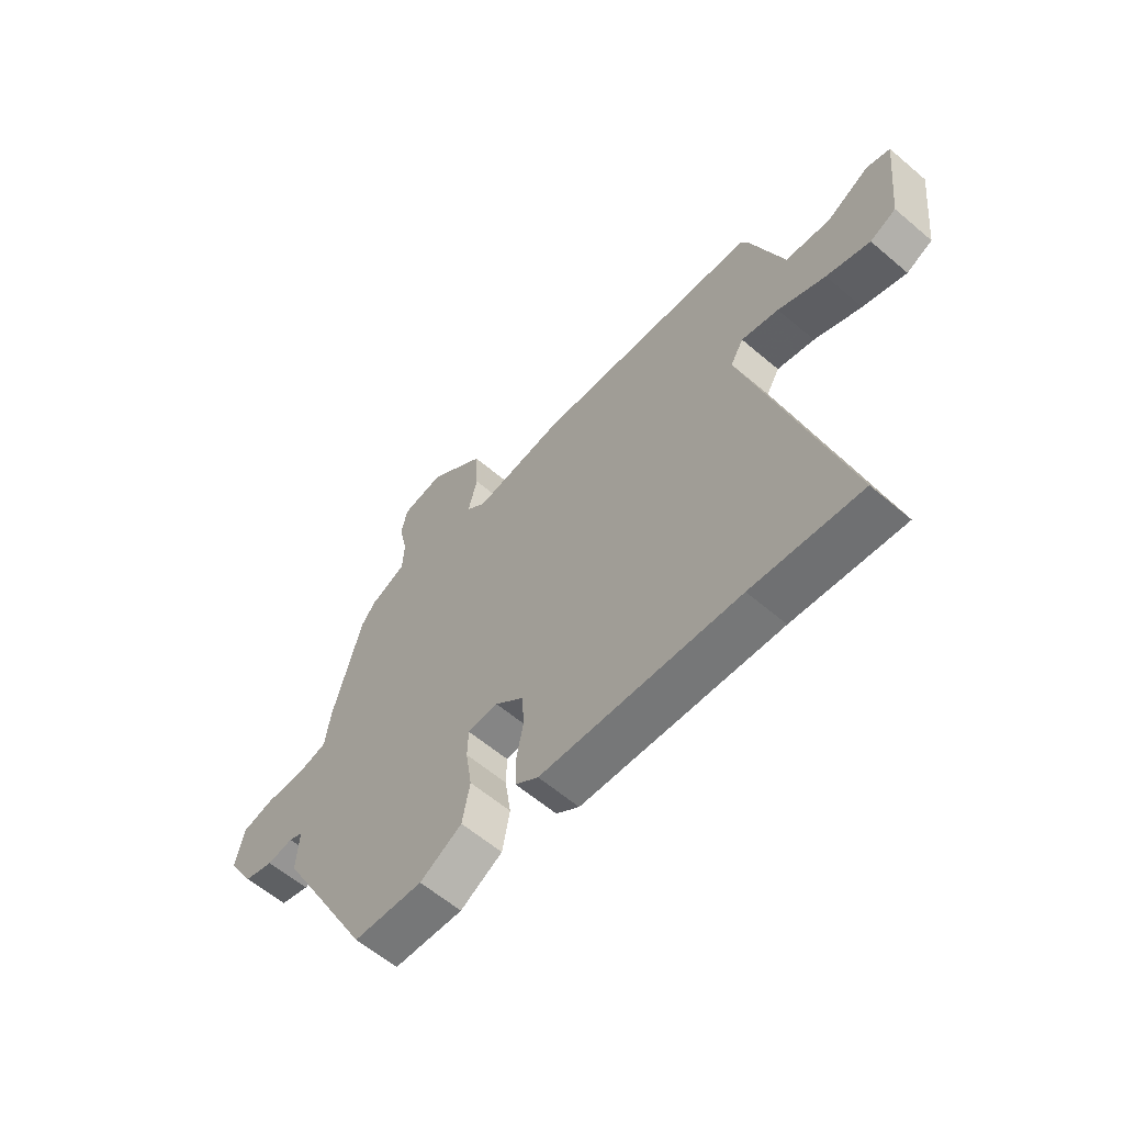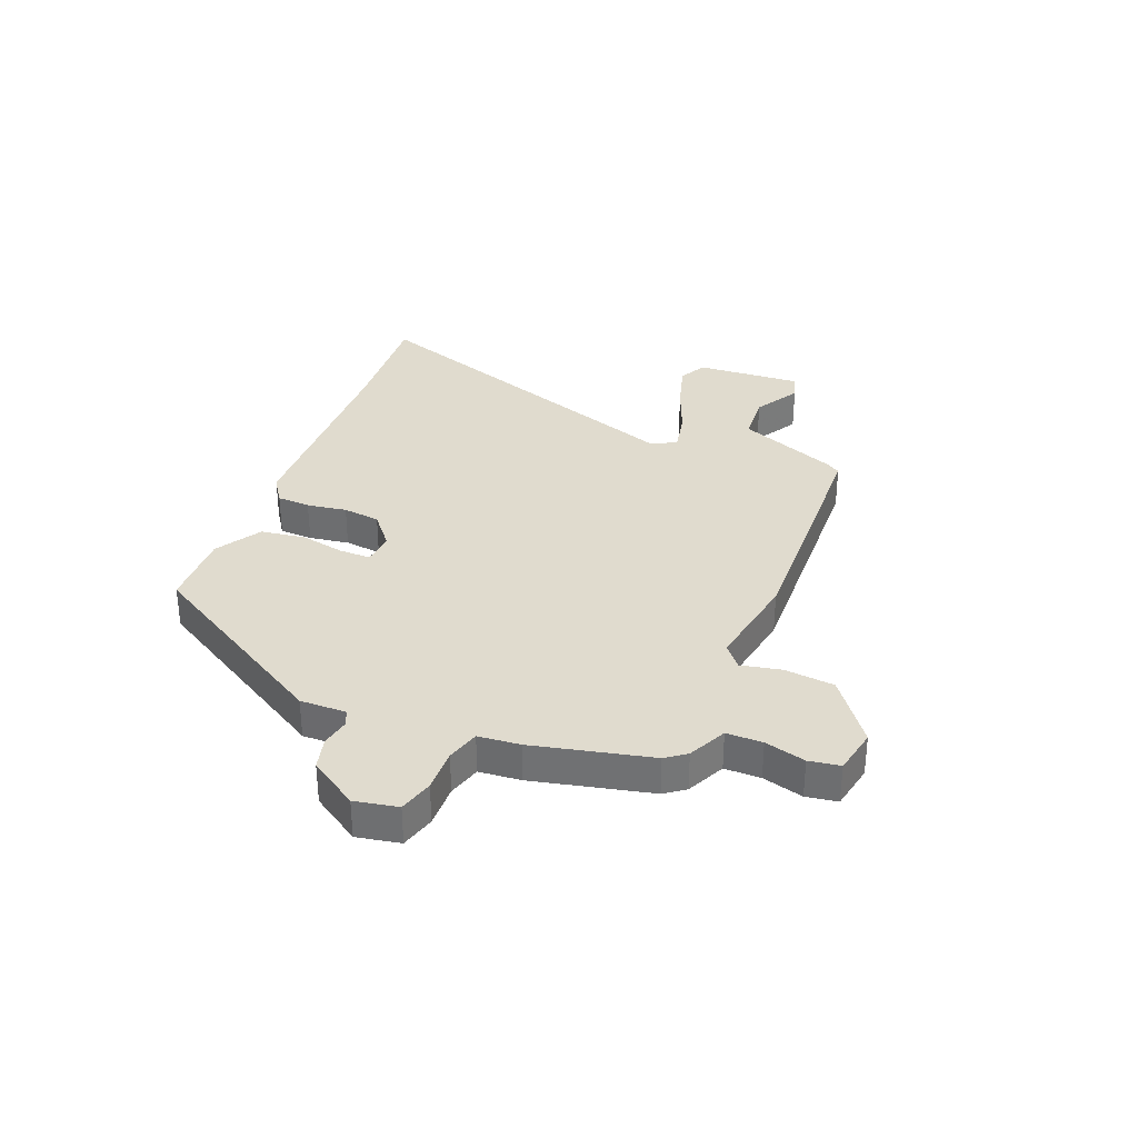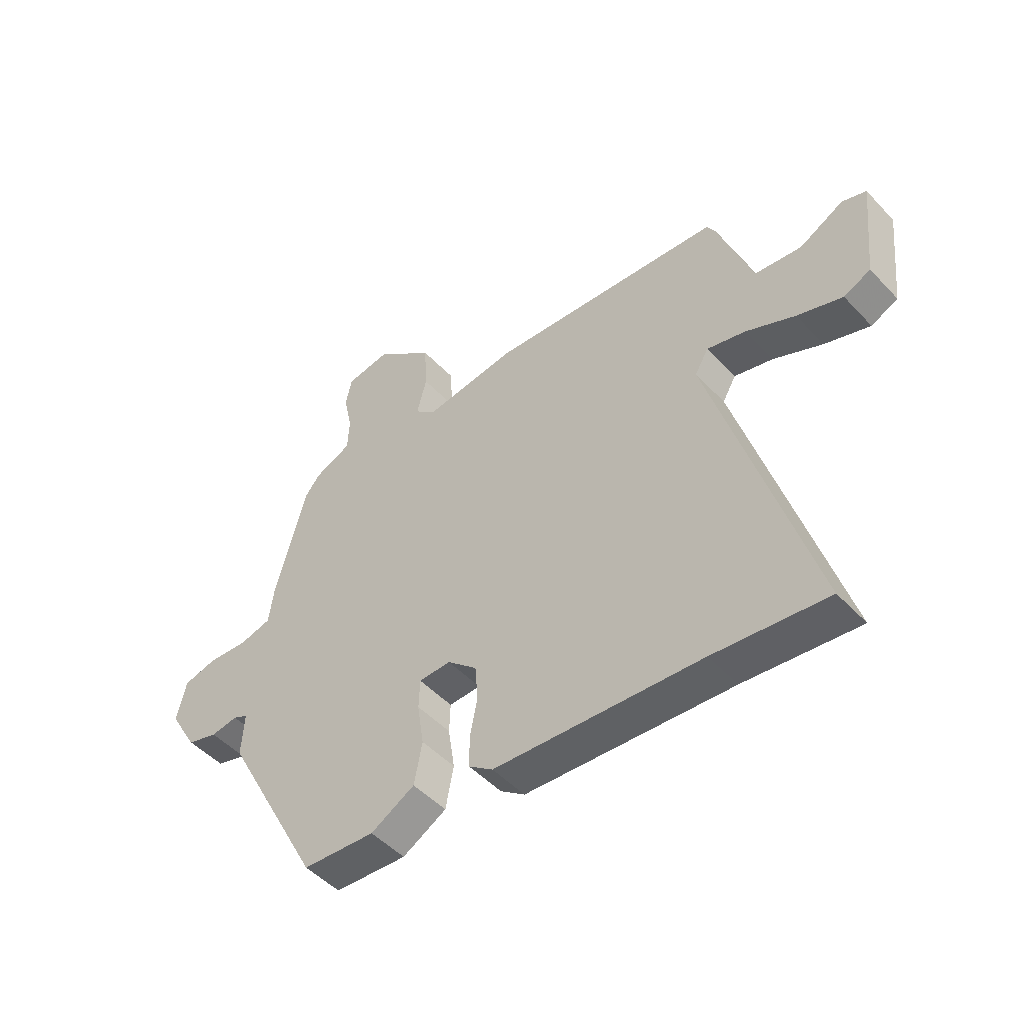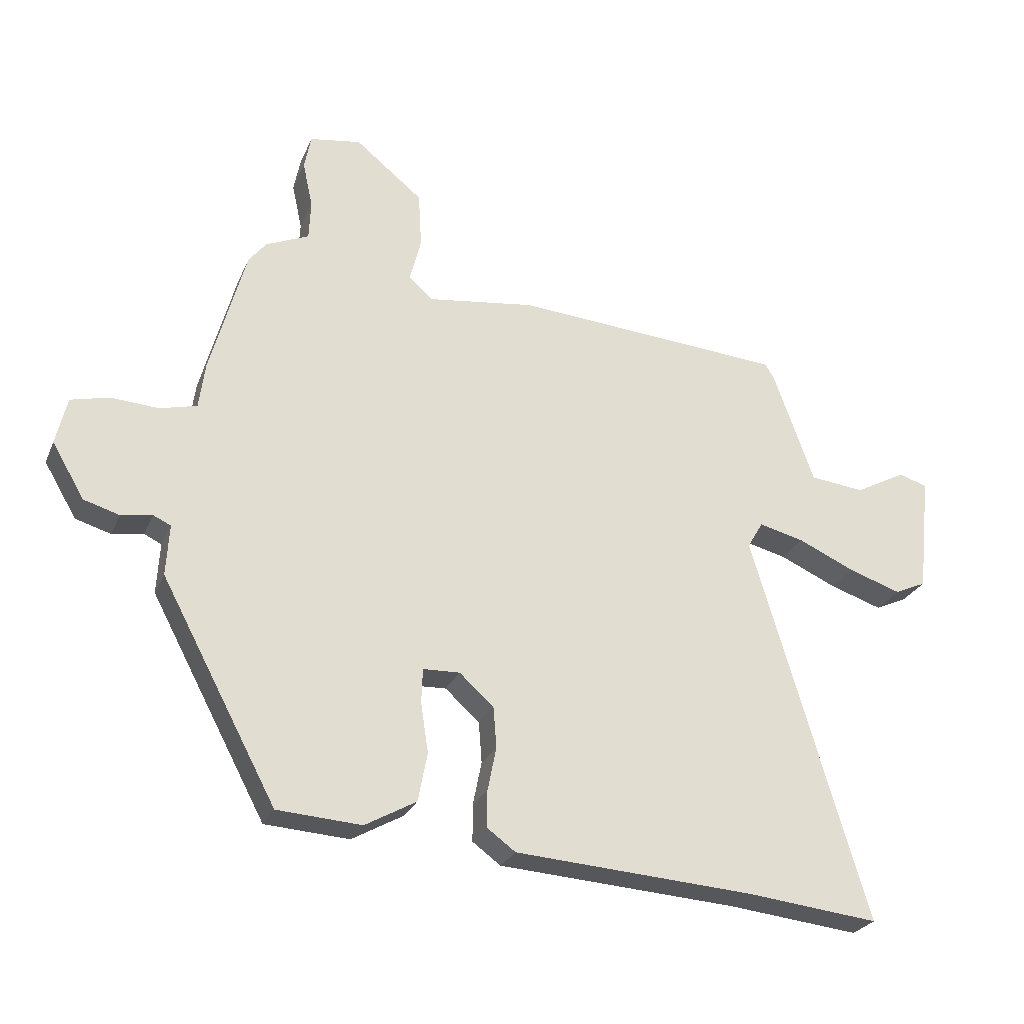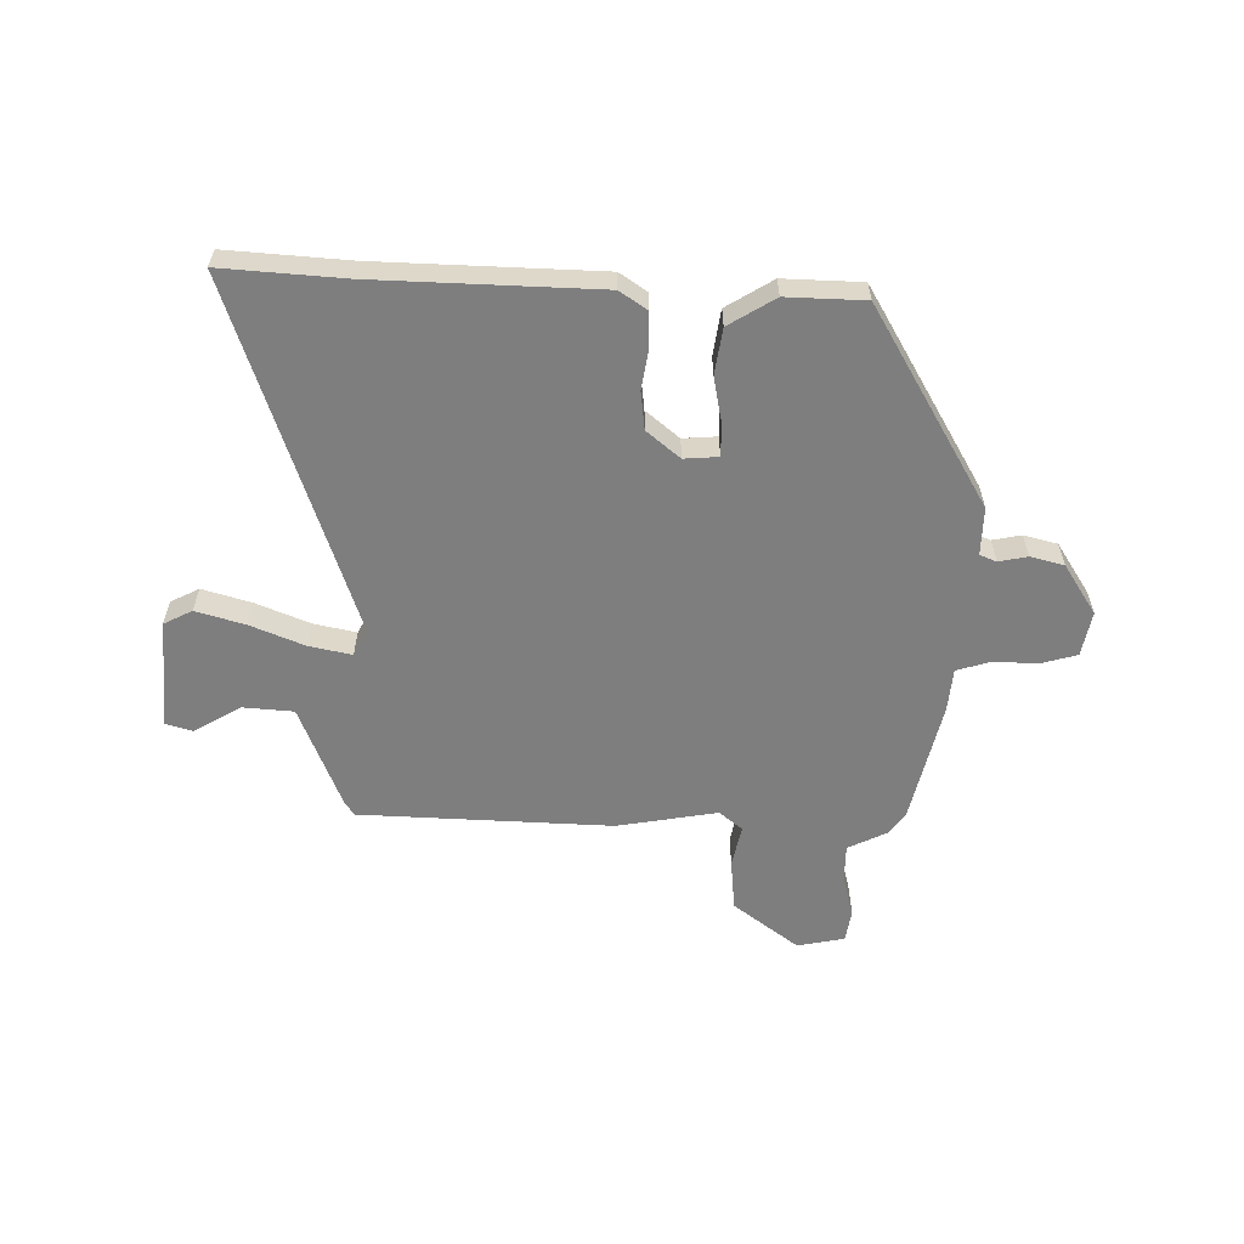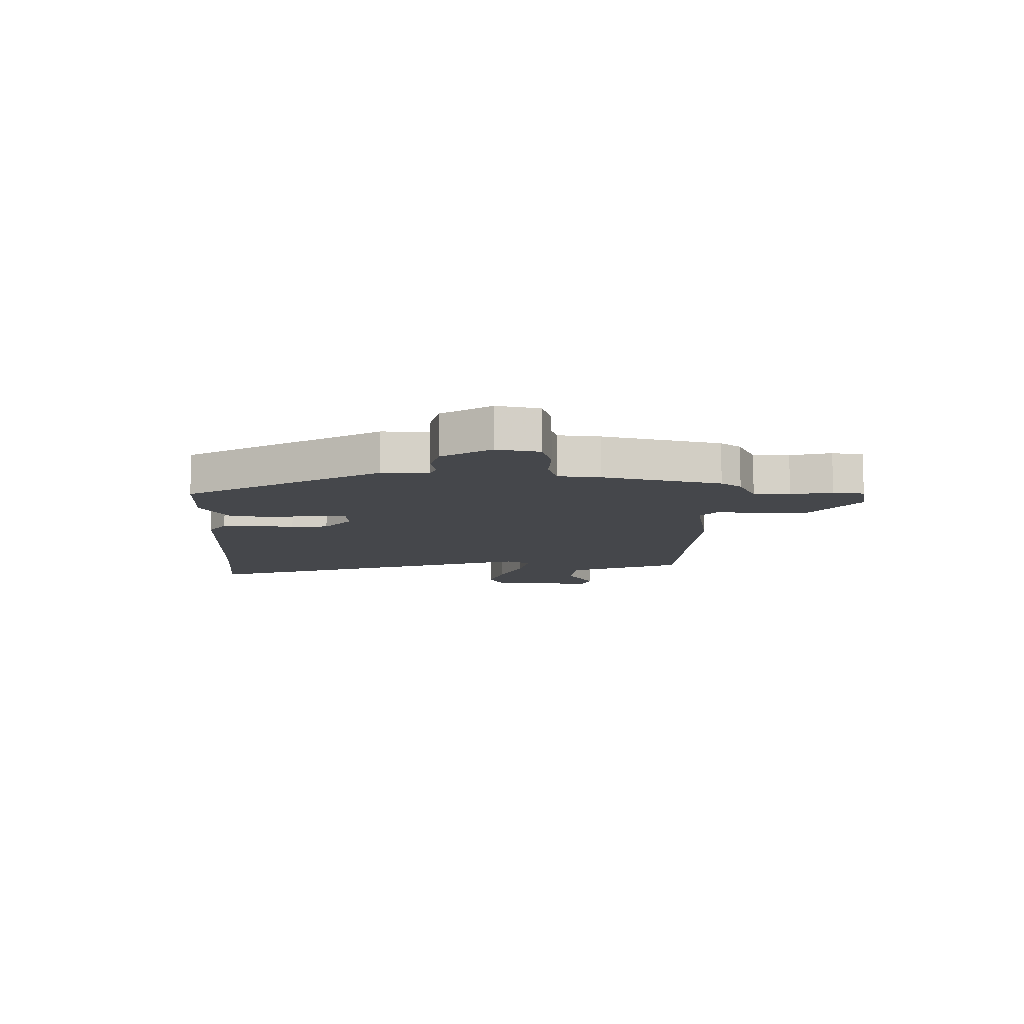
<metadata>
{"format":"obj","ext":"obj","renderer":"f3d","projection":"perspective","resolution":1024,"background":"white","views":[{"elev":-60.2,"azim":48.9,"up":"+Z"},{"elev":33.6,"azim":-65.8,"up":"+Y"},{"elev":-48.9,"azim":40.9,"up":"+Z"},{"elev":-26.0,"azim":-19.4,"up":"+Z"},{"elev":-59.4,"azim":-178.7,"up":"+Y"},{"elev":-10.2,"azim":-89.3,"up":"+Y"}]}
</metadata>
<code>
v -0.402 0.07 0.479
v -0.374 0.07 0.514
v -0.305 0.07 0.544
v -0.302 0.07 0.608
v -0.318 0.07 0.681
v -0.307 0.07 0.736
v -0.225 0.07 0.749
v -0.117 0.07 0.661
v -0.112 0.07 0.572
v -0.13 0.07 0.501
v -0.092 0.07 0.467
v 0.081 0.07 0.49
v 0.514 0.07 0.457
v 0.529 0.07 0.431
v 0.593 0.07 0.252
v 0.68 0.07 0.242
v 0.762 0.07 0.286
v 0.807 0.07 0.271
v 0.787 0.07 0.083
v 0.737 0.07 0.06
v 0.653 0.07 0.088
v 0.562 0.07 0.129
v 0.49 0.07 0.147
v 0.465 0.07 0.104
v 0.649 0.07 -0.516
v 0.439 0.07 -0.493
v 0.055 0.07 -0.467
v 0.01 0.07 -0.434
v 0.01 0.07 -0.375
v 0.024 0.07 -0.305
v 0.019 0.07 -0.239
v -0.036 0.07 -0.19
v -0.095 0.07 -0.192
v -0.097 0.07 -0.247
v -0.085 0.07 -0.327
v -0.1 0.07 -0.405
v -0.182 0.07 -0.451
v -0.317 0.07 -0.442
v -0.502 0.07 -0.095
v -0.497 0.07 -0.013
v -0.525 0.07 0
v -0.575 0.07 -0.008
v -0.632 0.07 0.009
v -0.684 0.07 0.097
v -0.666 0.07 0.173
v -0.604 0.07 0.188
v -0.528 0.07 0.183
v -0.469 0.07 0.198
v -0.459 0.07 0.272
v -0.402 0 0.479
v -0.374 0 0.514
v -0.305 0 0.544
v -0.302 0 0.608
v -0.318 0 0.681
v -0.307 0 0.736
v -0.225 0 0.749
v -0.117 0 0.661
v -0.112 0 0.572
v -0.13 0 0.501
v -0.092 0 0.467
v 0.081 0 0.49
v 0.514 0 0.457
v 0.529 0 0.431
v 0.593 0 0.252
v 0.68 0 0.242
v 0.762 0 0.286
v 0.807 0 0.271
v 0.787 0 0.083
v 0.737 0 0.06
v 0.653 0 0.088
v 0.562 0 0.129
v 0.49 0 0.147
v 0.465 0 0.104
v 0.649 0 -0.516
v 0.439 0 -0.493
v 0.055 0 -0.467
v 0.01 0 -0.434
v 0.01 0 -0.375
v 0.024 0 -0.305
v 0.019 0 -0.239
v -0.036 0 -0.19
v -0.095 0 -0.192
v -0.097 0 -0.247
v -0.085 0 -0.327
v -0.1 0 -0.405
v -0.182 0 -0.451
v -0.317 0 -0.442
v -0.502 0 -0.095
v -0.497 0 -0.013
v -0.525 0 0
v -0.575 0 -0.008
v -0.632 0 0.009
v -0.684 0 0.097
v -0.666 0 0.173
v -0.604 0 0.188
v -0.528 0 0.183
v -0.469 0 0.198
v -0.459 0 0.272
f 48 49 1 2
f 44 45 46 47
f 44 47 48
f 41 42 43 44
f 40 41 44 48
f 34 35 36 37
f 33 34 37 38
f 27 28 29 30
f 26 27 30 31
f 24 25 26 31
f 23 24 31 32
f 19 20 21 22
f 19 22 23
f 16 17 18 19
f 15 16 19 23
f 11 12 13 14
f 11 14 15 23
f 7 8 9 10
f 5 6 7 10
f 4 5 10
f 3 4 10 11
f 33 38 39 40
f 32 33 40 48
f 11 23 32 48
f 2 3 11 48
f 51 50 98 97
f 96 95 94 93
f 97 96 93
f 93 92 91 90
f 97 93 90 89
f 86 85 84 83
f 87 86 83 82
f 79 78 77 76
f 80 79 76 75
f 80 75 74 73
f 81 80 73 72
f 71 70 69 68
f 72 71 68
f 68 67 66 65
f 72 68 65 64
f 63 62 61 60
f 72 64 63 60
f 59 58 57 56
f 59 56 55 54
f 59 54 53
f 60 59 53 52
f 89 88 87 82
f 97 89 82 81
f 97 81 72 60
f 97 60 52 51
f 1 50 51 2
f 2 51 52 3
f 3 52 53 4
f 4 53 54 5
f 5 54 55 6
f 6 55 56 7
f 7 56 57 8
f 8 57 58 9
f 9 58 59 10
f 10 59 60 11
f 11 60 61 12
f 12 61 62 13
f 13 62 63 14
f 14 63 64 15
f 15 64 65 16
f 16 65 66 17
f 17 66 67 18
f 18 67 68 19
f 19 68 69 20
f 20 69 70 21
f 21 70 71 22
f 22 71 72 23
f 23 72 73 24
f 24 73 74 25
f 25 74 75 26
f 26 75 76 27
f 27 76 77 28
f 28 77 78 29
f 29 78 79 30
f 30 79 80 31
f 31 80 81 32
f 32 81 82 33
f 33 82 83 34
f 34 83 84 35
f 35 84 85 36
f 36 85 86 37
f 37 86 87 38
f 38 87 88 39
f 39 88 89 40
f 40 89 90 41
f 41 90 91 42
f 42 91 92 43
f 43 92 93 44
f 44 93 94 45
f 45 94 95 46
f 46 95 96 47
f 47 96 97 48
f 48 97 98 49
f 49 98 50 1

</code>
